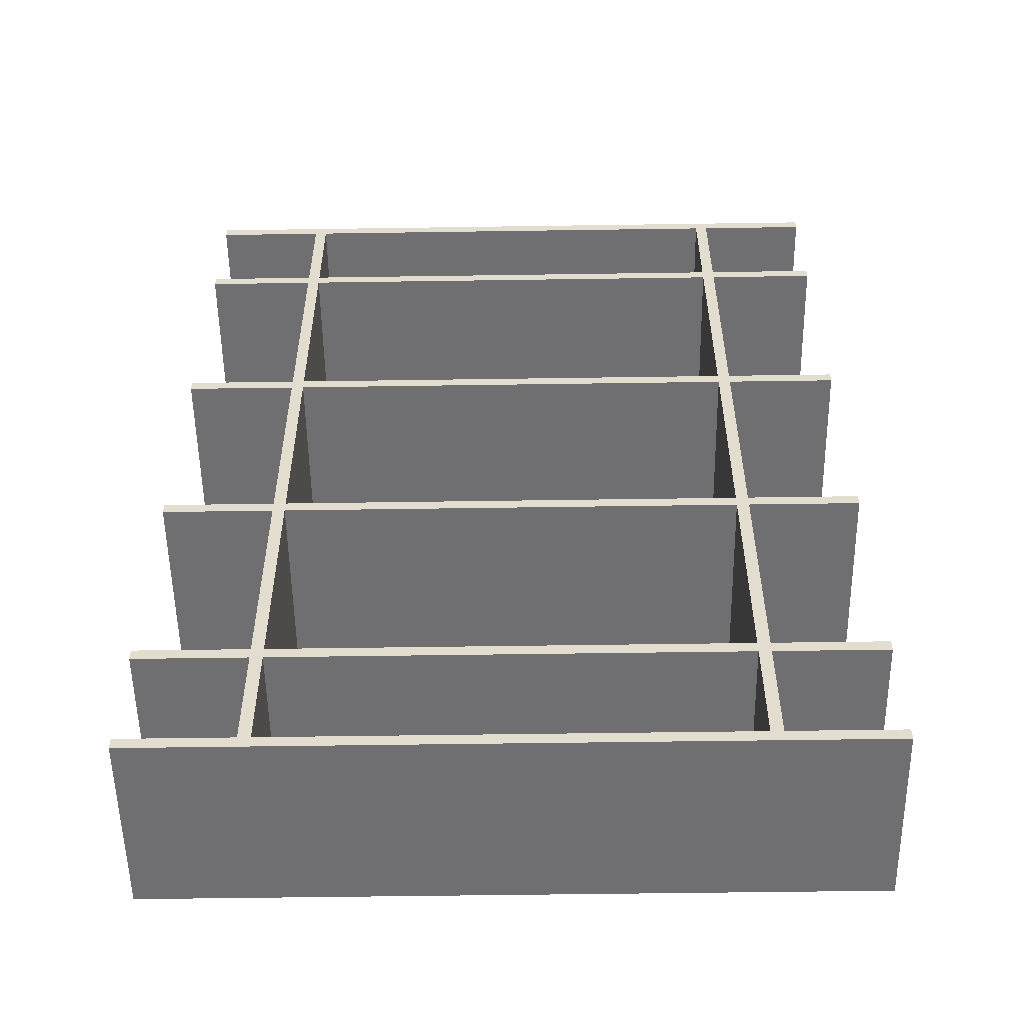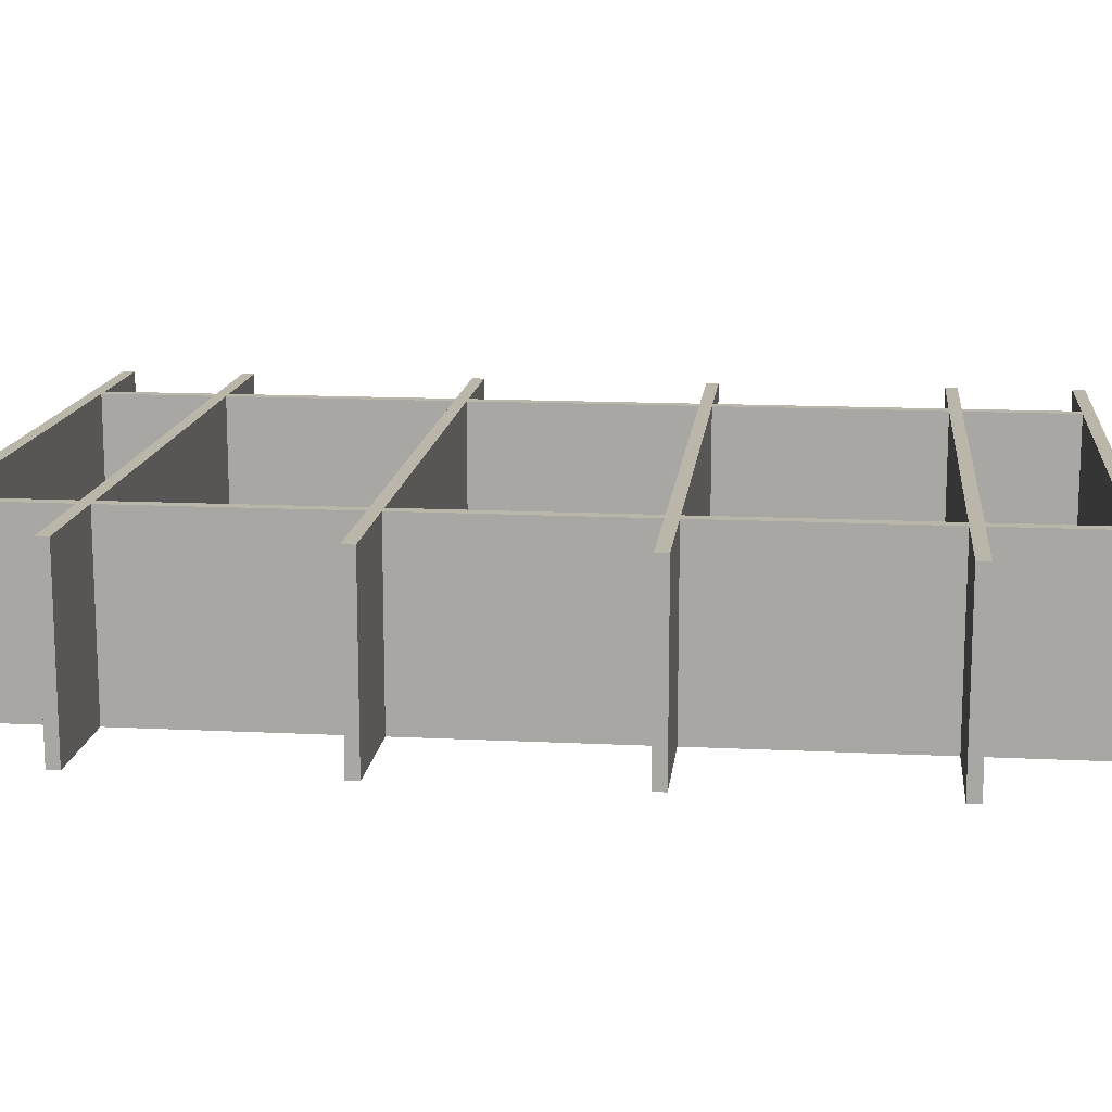
<metadata>
{"format":"obj","ext":"obj","renderer":"f3d","projection":"perspective","resolution":1024,"background":"white","views":[{"elev":-54.7,"azim":-179.1,"up":"+Y"},{"elev":14.0,"azim":-83.7,"up":"+Z"}]}
</metadata>
<code>
v 0.1994 -0.09212 -0.07694
v 0.1994 -0.1022 0
v 0.1994 -0.09212 0
v 0.1994 -0.1022 -0.07694
v 0.1893 -0.09212 0
v 0.1994 0 -0.07694
v 0.2915 -0.09212 0.07694
v 0.1893 -0.1022 -0.07694
v 0.2915 -0.09212 -0.07694
v 0.2915 -0.1022 0.07694
v 0.1994 -0.2865 0
v 0.1893 -0.1022 0
v 0.1994 -0.09212 0.07694
v 0.1893 -0.09212 -0.07694
v 0.1893 -0.2865 -0.07694
v 0.2915 -0.1022 -0.07694
v 0.1994 -0.1022 0.07694
v 0.1994 -0.2865 0.07694
v 0.1994 -0.2865 -0.07694
v 0.1893 -0.09212 0.07694
v 0.1994 0 0.07694
v 0.1893 0 -0.07694
v -0.2915 -0.1022 0.07694
v 0.1893 -0.2865 0
v -0.1893 -0.1022 -0.07694
v -0.1893 -0.1022 0.07694
v 0.2915 -0.2865 0.07694
v 0.1994 -0.2966 0
v 0.1893 -0.1022 0.07694
v -0.1893 -0.09212 -0.07694
v 0.1893 0 0.07694
v 0.1994 0.09212 0.07694
v 0.1893 0.09212 -0.07694
v 0.1893 -0.2966 -0.07694
v 0.1893 -0.2966 0
v -0.1893 -0.2865 -0.07694
v 0.1893 -0.2865 0.07694
v -0.2915 -0.2966 0.07694
v 0.1994 -0.2966 -0.07694
v 0.2915 -0.2865 -0.07694
v -0.1893 -0.09212 0.07694
v -0.1994 -0.09212 0.07694
v 0.1994 0.09212 0
v 0.1893 0.09212 0.07694
v 0.1994 0.09212 -0.07694
v 0.1893 0.09212 0
v -0.1893 -0.2966 -0.07694
v -0.1893 -0.09212 0
v -0.1994 -0.1022 -0.07694
v -0.1893 -0.1022 0
v -0.1994 -0.1022 0.07694
v 0.2915 -0.2966 0.07694
v 0.1994 -0.3887 -0.07694
v 0.2915 -0.2966 -0.07694
v -0.2915 -0.09212 0.07694
v 0.2915 0.09212 0.07694
v -0.1893 0.09212 0.07694
v 0.1994 0.1022 -0.07694
v 0.1893 0.1022 -0.07694
v -0.1893 0.09212 0
v -0.1893 -0.2966 0.07694
v 0.1893 -0.3887 -0.07694
v 0.1994 -0.2966 0.07694
v -0.1893 -0.2865 0.07694
v -0.1893 -0.2865 0
v -0.1994 -0.2966 -0.07694
v -0.1893 0 -0.07694
v -0.1994 -0.2865 -0.07694
v -0.1994 -0.09212 -0.07694
v -0.2915 -0.1022 -0.07694
v -0.1994 -0.2865 0.07694
v 0.1994 -0.3887 0.07694
v -0.1994 -0.09212 0
v -0.1893 0 0.07694
v -0.1994 0 0.07694
v -0.2915 -0.09212 -0.07694
v 0.1893 0.1022 0
v 0.2915 0.1022 -0.07694
v -0.1893 0.09212 -0.07694
v -0.1893 -0.2966 0
v 0.1893 -0.3887 0.07694
v 0.1893 -0.2966 0.07694
v -0.1893 -0.3887 -0.07694
v -0.1994 -0.1022 0
v -0.2915 -0.2865 0.07694
v -0.1994 -0.2966 0.07694
v 0.2915 -0.3887 0.07694
v 0.1994 0.1022 0
v 0.2915 0.09212 -0.07694
v -0.2915 0.09212 0.07694
v -0.1994 0.09212 0
v 0.1994 0.2865 -0.07694
v 0.2915 0.1022 0.07694
v -0.1893 0.1022 -0.07694
v 0.1893 0.2865 -0.07694
v -0.2915 -0.3887 -0.07694
v -0.1893 -0.3887 0.07694
v -0.1994 -0.2865 0
v -0.1994 -0.2966 0
v -0.1994 -0.3887 -0.07694
v -0.2915 -0.2865 -0.07694
v -0.1994 0 -0.07694
v -0.2915 -0.2966 -0.07694
v 0.2915 -0.3887 -0.07694
v -0.2915 -0.3887 0.07694
v -0.1994 0.09212 0.07694
v 0.1994 0.1022 0.07694
v -0.1994 0.1022 0
v 0.1893 0.1022 0.07694
v 0.1893 0.2865 0
v -0.1994 0.09212 -0.07694
v -0.1893 0.1022 0
v -0.1994 -0.3887 0.07694
v 0.2915 -0.3989 -0.07694
v -0.2915 -0.3989 0.07694
v 0.1994 0.2865 0
v -0.2915 0.09212 -0.07694
v -0.1994 0.1022 -0.07694
v 0.1994 0.2966 -0.07694
v 0.1893 0.2966 -0.07694
v -0.1893 0.2865 0
v -0.1893 0.2865 -0.07694
v -0.2915 -0.3989 -0.07694
v 0.2915 -0.3989 0.07694
v 0.2915 0.2865 0.07694
v 0.1893 0.2865 0.07694
v 0.1994 0.2865 0.07694
v -0.2915 0.1022 0.07694
v -0.1893 0.1022 0.07694
v -0.2915 0.1022 -0.07694
v -0.1994 0.2865 -0.07694
v 0.2915 0.2966 -0.07694
v 0.1893 0.2966 0
v 0.1994 0.2966 0
v 0.2915 0.2865 -0.07694
v -0.1994 0.1022 0.07694
v -0.1994 0.2865 0
v 0.1994 0.3887 -0.07694
v 0.2915 0.2966 0.07694
v 0.1893 0.3887 -0.07694
v -0.1893 0.2966 -0.07694
v -0.1893 0.2865 0.07694
v 0.1994 0.2966 0.07694
v -0.1994 0.2865 0.07694
v -0.1994 0.2966 -0.07694
v -0.2915 0.2865 -0.07694
v 0.1893 0.2966 0.07694
v -0.1893 0.2966 0
v -0.2915 0.2865 0.07694
v -0.1994 0.2966 0
v -0.2915 0.2966 -0.07694
v 0.1994 0.3887 0.07694
v -0.1893 0.3887 -0.07694
v 0.1893 0.3887 0.07694
v -0.1994 0.3887 -0.07694
v -0.2915 0.2966 0.07694
v 0.2915 0.3887 0.07694
v -0.2915 0.3989 -0.07694
v -0.1893 0.2966 0.07694
v -0.1994 0.2966 0.07694
v -0.1893 0.3887 0.07694
v 0.2915 0.3887 -0.07694
v 0.2915 0.3989 0.07694
v 0.2915 0.3989 -0.07694
v -0.1994 0.3887 0.07694
v -0.2915 0.3887 -0.07694
v -0.2915 0.3989 0.07694
v -0.2915 0.3887 0.07694
g mesh1_mesh1-geometry
f 1 2 3
f 2 1 4
f 2 1 3
f 1 2 4
f 2 5 3
f 6 3 1
f 3 7 1
f 4 8 1
f 9 4 1
f 10 2 4
f 2 11 4
f 5 2 12
f 5 13 3
f 13 5 3
f 6 13 3
f 1 14 6
f 7 3 13
f 1 7 9
f 4 15 8
f 1 8 14
f 4 9 16
f 2 10 17
f 10 4 16
f 2 18 11
f 4 11 19
f 12 17 2
f 17 12 2
f 12 14 5
f 14 12 5
f 13 5 20
f 5 13 20
f 13 6 21
f 6 14 22
f 23 7 13
f 7 16 9
f 19 15 4
f 24 8 15
f 25 14 8
f 14 12 8
f 12 14 8
f 26 17 10
f 18 2 17
f 16 7 10
f 24 18 11
f 18 24 11
f 27 11 18
f 19 28 11
f 11 27 19
f 28 19 11
f 17 12 29
f 12 17 29
f 5 22 14
f 30 5 14
f 20 22 5
f 30 20 5
f 23 13 20
f 13 31 20
f 22 21 6
f 6 32 21
f 31 13 21
f 33 6 22
f 23 10 7
f 19 34 15
f 24 12 8
f 35 15 24
f 15 35 24
f 36 24 15
f 14 25 30
f 26 25 8
f 26 8 12
f 17 26 29
f 23 26 10
f 29 18 17
f 18 24 37
f 24 18 37
f 28 24 11
f 38 27 18
f 28 19 39
f 19 28 39
f 19 27 40
f 26 12 29
f 12 37 29
f 22 20 31
f 30 41 20
f 42 23 20
f 21 22 31
f 32 6 43
f 44 21 32
f 21 44 31
f 6 33 45
f 22 46 33
f 39 34 19
f 47 15 34
f 15 35 34
f 35 15 34
f 37 12 24
f 24 28 35
f 36 37 24
f 15 47 36
f 48 25 30
f 25 49 30
f 48 25 30
f 25 26 50
f 26 23 51
f 18 29 37
f 38 18 37
f 38 52 27
f 40 39 19
f 52 28 39
f 28 53 39
f 27 54 40
f 44 22 31
f 41 30 48
f 41 42 20
f 23 42 55
f 43 6 45
f 46 32 43
f 43 56 32
f 32 46 43
f 32 46 44
f 32 57 44
f 46 32 44
f 45 33 58
f 22 44 46
f 59 46 33
f 60 33 46
f 46 59 33
f 53 34 39
f 61 47 34
f 62 35 34
f 61 34 35
f 63 35 28
f 35 63 28
f 36 64 37
f 65 47 36
f 47 66 36
f 65 47 36
f 25 48 50
f 25 48 50
f 67 48 30
f 25 68 49
f 30 49 69
f 50 51 26
f 64 50 26
f 51 50 26
f 50 65 25
f 70 51 23
f 51 64 26
f 71 38 37
f 38 61 52
f 54 27 52
f 39 40 54
f 28 52 63
f 52 39 54
f 28 72 53
f 41 73 48
f 48 74 41
f 73 41 48
f 73 41 42
f 41 75 42
f 41 73 42
f 42 76 55
f 55 70 23
f 43 58 45
f 56 43 45
f 58 43 45
f 43 77 46
f 57 32 56
f 60 46 44
f 44 57 60
f 58 33 59
f 78 45 58
f 46 59 77
f 59 46 77
f 79 59 33
f 33 60 79
f 34 53 62
f 47 61 80
f 81 35 62
f 61 35 82
f 35 63 82
f 63 35 82
f 72 28 63
f 64 36 65
f 64 71 37
f 47 65 80
f 47 65 80
f 25 65 36
f 83 66 47
f 36 66 68
f 48 84 50
f 74 48 67
f 30 69 67
f 36 68 25
f 68 84 49
f 49 76 69
f 84 69 49
f 84 69 49
f 51 50 84
f 50 51 84
f 50 64 65
f 51 70 84
f 64 51 71
f 38 71 85
f 61 38 86
f 61 63 52
f 72 62 53
f 87 53 72
f 62 72 53
f 84 48 73
f 75 41 74
f 76 42 73
f 75 73 42
f 70 55 76
f 58 43 88
f 43 58 88
f 56 45 89
f 77 43 88
f 90 57 56
f 91 57 60
f 74 60 57
f 57 91 60
f 58 59 92
f 45 78 89
f 58 93 78
f 94 77 59
f 77 95 59
f 59 79 94
f 94 60 79
f 60 67 79
f 94 60 79
f 53 96 62
f 97 80 61
f 80 86 61
f 86 80 61
f 80 83 47
f 35 81 82
f 62 72 81
f 83 81 62
f 62 81 72
f 63 61 82
f 82 72 63
f 64 98 65
f 98 64 65
f 98 64 71
f 64 98 71
f 65 99 80
f 66 83 100
f 66 101 68
f 99 68 66
f 99 68 66
f 74 102 67
f 60 74 67
f 67 69 102
f 98 84 68
f 49 84 70
f 76 49 70
f 76 73 69
f 69 84 73
f 69 84 73
f 84 71 51
f 71 101 85
f 85 103 38
f 103 86 38
f 86 97 61
f 53 87 104
f 105 87 72
f 102 74 75
f 74 106 75
f 73 75 102
f 88 93 58
f 92 88 58
f 89 93 56
f 107 77 88
f 77 107 88
f 57 90 106
f 90 56 93
f 57 91 106
f 91 57 106
f 60 108 91
f 106 74 57
f 92 59 95
f 93 89 78
f 94 109 77
f 77 110 95
f 79 111 94
f 60 94 112
f 60 94 112
f 67 111 79
f 104 96 53
f 62 96 100
f 80 97 83
f 86 80 99
f 80 86 99
f 72 82 81
f 105 72 81
f 83 97 81
f 83 62 100
f 99 65 98
f 101 71 98
f 71 84 98
f 97 100 83
f 100 97 83
f 100 99 66
f 101 66 103
f 101 98 68
f 68 99 98
f 68 99 98
f 66 99 103
f 111 67 102
f 73 102 69
f 103 85 101
f 86 103 99
f 97 86 113
f 87 114 104
f 115 87 105
f 75 91 102
f 91 75 106
f 93 88 107
f 116 88 92
f 77 107 109
f 107 77 109
f 116 107 88
f 117 106 90
f 90 93 107
f 106 117 91
f 108 60 112
f 118 91 108
f 118 91 108
f 92 95 119
f 112 109 94
f 109 110 77
f 120 110 95
f 110 120 95
f 121 95 110
f 94 111 118
f 122 112 94
f 104 123 96
f 96 113 100
f 99 113 86
f 81 113 105
f 113 81 97
f 100 97 113
f 97 100 113
f 113 99 100
f 102 91 111
f 114 87 124
f 123 104 114
f 87 115 124
f 105 123 115
f 116 119 92
f 125 116 92
f 119 116 92
f 107 126 109
f 90 107 109
f 107 116 127
f 128 117 90
f 91 117 111
f 129 108 112
f 108 129 112
f 91 118 111
f 91 118 111
f 130 108 118
f 108 131 118
f 119 95 120
f 132 92 119
f 109 112 129
f 110 109 126
f 110 120 133
f 120 110 133
f 122 120 95
f 95 121 122
f 126 121 110
f 111 130 118
f 94 118 122
f 121 112 122
f 123 105 96
f 113 96 105
f 124 123 114
f 123 124 115
f 119 116 134
f 116 119 134
f 116 125 127
f 125 92 135
f 126 107 127
f 136 90 109
f 116 126 127
f 126 116 127
f 117 128 130
f 90 136 128
f 130 111 117
f 108 129 136
f 129 108 136
f 121 129 112
f 130 136 108
f 108 137 131
f 122 118 131
f 119 120 138
f 92 132 135
f 119 139 132
f 129 136 109
f 126 116 110
f 116 126 110
f 133 140 120
f 120 141 133
f 110 134 133
f 120 122 141
f 141 121 122
f 141 121 122
f 121 126 142
f 134 110 116
f 138 134 119
f 143 119 134
f 142 127 125
f 135 139 125
f 127 142 126
f 136 130 128
f 129 144 136
f 136 137 108
f 129 121 142
f 137 145 131
f 137 146 131
f 137 145 131
f 122 131 141
f 138 120 140
f 139 135 132
f 119 143 139
f 147 140 133
f 141 147 133
f 134 147 133
f 147 134 133
f 121 141 148
f 121 141 148
f 137 142 121
f 142 137 121
f 138 143 134
f 147 134 143
f 134 147 143
f 149 142 125
f 149 125 139
f 144 129 142
f 137 136 144
f 145 137 150
f 145 137 150
f 141 131 145
f 131 151 145
f 144 146 137
f 151 131 146
f 140 152 138
f 138 140 153
f 152 140 138
f 149 139 143
f 140 147 154
f 148 147 141
f 153 148 141
f 150 121 148
f 142 137 144
f 137 142 144
f 121 150 137
f 143 138 152
f 149 143 147
f 143 154 147
f 142 149 144
f 151 150 145
f 150 155 145
f 141 145 153
f 146 144 149
f 146 156 151
f 152 140 154
f 154 140 152
f 152 138 157
f 154 153 140
f 153 158 138
f 147 148 159
f 153 159 148
f 159 150 148
f 150 159 148
f 154 143 152
f 160 149 147
f 151 160 150
f 160 155 150
f 153 145 155
f 156 146 149
f 160 151 156
f 161 154 152
f 157 138 162
f 163 152 157
f 161 153 154
f 155 158 153
f 138 158 164
f 159 160 147
f 159 153 161
f 150 159 160
f 159 150 160
f 149 160 156
f 155 160 165
f 155 161 153
f 161 155 153
f 152 163 161
f 164 162 138
f 162 163 157
f 158 155 166
f 158 163 164
f 159 165 160
f 165 159 161
f 161 155 165
f 165 166 155
f 155 161 165
f 167 161 163
f 163 162 164
f 166 167 158
f 163 158 167
f 167 165 161
f 166 165 168
f 167 166 168
f 165 167 168
g mesh1_mesh1-geometry
f 3 2 1
f 4 1 2
f 3 1 2
f 4 2 1
f 3 5 2
f 1 3 6
f 1 7 3
f 1 8 4
f 1 4 9
f 4 2 10
f 4 11 2
f 12 2 5
f 3 13 5
f 3 13 6
f 6 14 1
f 13 3 7
f 9 7 1
f 8 15 4
f 14 8 1
f 16 9 4
f 17 10 2
f 16 4 10
f 11 18 2
f 19 11 4
f 2 12 17
f 5 14 12
f 5 12 14
f 20 5 13
f 21 6 13
f 22 14 6
f 13 7 23
f 9 16 7
f 4 15 19
f 15 8 24
f 8 14 25
f 8 12 14
f 8 14 12
f 10 17 26
f 17 2 18
f 10 7 16
f 11 18 24
f 18 11 27
f 11 28 19
f 19 27 11
f 11 19 28
f 29 17 12
f 14 22 5
f 14 5 30
f 5 22 20
f 5 20 30
f 20 13 23
f 20 31 13
f 6 21 22
f 21 32 6
f 21 13 31
f 22 6 33
f 7 10 23
f 15 34 19
f 8 12 24
f 24 15 35
f 24 35 15
f 15 24 36
f 30 25 14
f 8 25 26
f 12 8 26
f 29 26 17
f 10 26 23
f 17 18 29
f 37 24 18
f 11 24 28
f 18 27 38
f 39 19 28
f 39 28 19
f 40 27 19
f 29 12 26
f 29 37 12
f 31 20 22
f 20 41 30
f 20 23 42
f 31 22 21
f 43 6 32
f 32 21 44
f 31 44 21
f 45 33 6
f 33 46 22
f 19 34 39
f 34 15 47
f 34 35 15
f 34 15 35
f 24 12 37
f 35 28 24
f 24 37 36
f 36 47 15
f 30 25 48
f 30 49 25
f 30 25 48
f 50 26 25
f 51 23 26
f 37 29 18
f 37 18 38
f 27 52 38
f 19 39 40
f 39 28 52
f 39 53 28
f 40 54 27
f 31 22 44
f 48 30 41
f 20 42 41
f 55 42 23
f 45 6 43
f 32 56 43
f 43 46 32
f 44 57 32
f 44 32 46
f 58 33 45
f 46 44 22
f 33 46 59
f 46 33 60
f 33 59 46
f 39 34 53
f 34 47 61
f 34 35 62
f 35 34 61
f 28 35 63
f 37 64 36
f 36 47 65
f 36 66 47
f 36 47 65
f 50 48 25
f 50 48 25
f 30 48 67
f 49 68 25
f 69 49 30
f 26 50 64
f 26 50 51
f 25 65 50
f 23 51 70
f 26 64 51
f 37 38 71
f 52 61 38
f 52 27 54
f 54 40 39
f 63 52 28
f 54 39 52
f 53 72 28
f 41 74 48
f 48 41 73
f 42 75 41
f 42 73 41
f 55 76 42
f 23 70 55
f 45 58 43
f 45 43 56
f 45 43 58
f 56 32 57
f 44 46 60
f 60 57 44
f 59 33 58
f 58 45 78
f 77 59 46
f 77 46 59
f 33 59 79
f 79 60 33
f 62 53 34
f 80 61 47
f 62 35 81
f 82 35 61
f 82 63 35
f 63 28 72
f 65 36 64
f 37 71 64
f 80 65 47
f 80 65 47
f 36 65 25
f 47 66 83
f 68 66 36
f 50 84 48
f 67 48 74
f 67 69 30
f 25 68 36
f 49 84 68
f 69 76 49
f 49 69 84
f 49 69 84
f 84 51 50
f 65 64 50
f 84 70 51
f 71 51 64
f 85 71 38
f 86 38 61
f 52 63 61
f 53 62 72
f 72 53 87
f 53 72 62
f 73 48 84
f 74 41 75
f 73 42 76
f 42 73 75
f 76 55 70
f 88 43 58
f 88 58 43
f 89 45 56
f 56 57 90
f 57 60 74
f 60 91 57
f 92 59 58
f 89 78 45
f 78 93 58
f 59 77 94
f 59 95 77
f 94 79 59
f 79 60 94
f 79 67 60
f 79 60 94
f 62 96 53
f 61 80 97
f 61 80 86
f 47 83 80
f 82 81 35
f 81 72 62
f 62 81 83
f 72 81 62
f 82 61 63
f 63 72 82
f 65 64 98
f 71 98 64
f 100 83 66
f 68 101 66
f 66 68 99
f 66 68 99
f 67 102 74
f 67 74 60
f 102 69 67
f 68 84 98
f 70 84 49
f 70 49 76
f 69 73 76
f 73 84 69
f 73 84 69
f 51 71 84
f 85 101 71
f 38 103 85
f 38 86 103
f 61 97 86
f 104 87 53
f 72 87 105
f 75 74 102
f 75 106 74
f 102 75 73
f 58 93 88
f 58 88 92
f 56 93 89
f 88 107 77
f 106 90 57
f 93 56 90
f 106 57 91
f 57 74 106
f 95 59 92
f 78 89 93
f 77 109 94
f 95 110 77
f 94 111 79
f 112 94 60
f 112 94 60
f 79 111 67
f 53 96 104
f 100 96 62
f 83 97 80
f 99 86 80
f 81 82 72
f 81 72 105
f 81 97 83
f 100 62 83
f 98 71 101
f 98 84 71
f 83 100 97
f 83 97 100
f 66 99 100
f 103 66 101
f 68 98 101
f 98 99 68
f 98 99 68
f 103 99 66
f 102 67 111
f 69 102 73
f 101 85 103
f 99 103 86
f 113 86 97
f 104 114 87
f 105 87 115
f 102 91 75
f 106 75 91
f 107 88 93
f 92 88 116
f 109 77 107
f 88 107 116
f 90 106 117
f 107 93 90
f 91 117 106
f 108 91 118
f 108 91 118
f 119 95 92
f 94 109 112
f 77 110 109
f 95 110 120
f 95 120 110
f 110 95 121
f 118 111 94
f 94 112 122
f 96 123 104
f 100 113 96
f 86 113 99
f 105 113 81
f 97 81 113
f 113 97 100
f 113 100 97
f 100 99 113
f 111 91 102
f 124 87 114
f 114 104 123
f 124 115 87
f 115 123 105
f 92 119 116
f 92 116 125
f 92 116 119
f 109 126 107
f 109 107 90
f 127 116 107
f 90 117 128
f 111 117 91
f 112 129 108
f 111 118 91
f 111 118 91
f 118 108 130
f 118 131 108
f 120 95 119
f 119 92 132
f 129 112 109
f 126 109 110
f 133 120 110
f 133 110 120
f 95 120 122
f 122 121 95
f 110 121 126
f 118 130 111
f 122 118 94
f 122 112 121
f 96 105 123
f 105 96 113
f 114 123 124
f 115 124 123
f 134 116 119
f 134 119 116
f 127 125 116
f 135 92 125
f 127 107 126
f 109 90 136
f 127 116 126
f 130 128 117
f 128 136 90
f 117 111 130
f 136 108 129
f 112 129 121
f 108 136 130
f 131 137 108
f 131 118 122
f 138 120 119
f 135 132 92
f 132 139 119
f 109 136 129
f 110 126 116
f 120 140 133
f 133 141 120
f 141 122 120
f 122 121 141
f 122 121 141
f 142 126 121
f 119 134 138
f 134 119 143
f 125 127 142
f 125 139 135
f 126 142 127
f 128 130 136
f 136 144 129
f 108 137 136
f 142 121 129
f 131 145 137
f 131 146 137
f 131 145 137
f 141 131 122
f 140 120 138
f 132 135 139
f 139 143 119
f 133 140 147
f 133 147 141
f 133 134 147
f 148 141 121
f 148 141 121
f 121 137 142
f 134 143 138
f 143 147 134
f 125 142 149
f 139 125 149
f 142 129 144
f 144 136 137
f 150 137 145
f 150 137 145
f 145 131 141
f 145 151 131
f 137 146 144
f 146 131 151
f 138 152 140
f 153 140 138
f 138 140 152
f 143 139 149
f 154 147 140
f 141 147 148
f 141 148 153
f 144 142 137
f 152 138 143
f 147 143 149
f 147 154 143
f 144 149 142
f 145 150 151
f 145 155 150
f 153 145 141
f 149 144 146
f 151 156 146
f 154 140 152
f 152 140 154
f 157 138 152
f 140 153 154
f 138 158 153
f 159 148 147
f 148 159 153
f 148 159 150
f 152 143 154
f 147 149 160
f 150 160 151
f 150 155 160
f 155 145 153
f 149 146 156
f 156 151 160
f 152 154 161
f 162 138 157
f 157 152 163
f 154 153 161
f 153 158 155
f 164 158 138
f 147 160 159
f 161 153 159
f 160 150 159
f 156 160 149
f 165 160 155
f 153 161 155
f 153 155 161
f 161 163 152
f 138 162 164
f 157 163 162
f 166 155 158
f 164 163 158
f 160 165 159
f 161 159 165
f 165 155 161
f 155 166 165
f 165 161 155
f 163 161 167
f 164 162 163
f 158 167 166
f 167 158 163
f 161 165 167
f 168 165 166
f 168 166 167
f 168 167 165
g mesh1_mesh1-geometry
f 3 5 13
f 2 17 12
f 20 13 5
f 11 24 18
f 29 12 17
f 37 18 24
f 43 32 46
f 44 46 32
f 28 63 35
f 26 51 50
f 48 73 41
f 42 41 73
f 46 77 43
f 82 35 63
f 84 50 51
f 88 43 77
f 60 57 91
f 61 86 80
f 65 98 64
f 71 64 98
f 80 99 65
f 88 77 107
f 106 91 57
f 91 108 60
f 99 80 86
f 98 65 99
f 109 107 77
f 112 60 108
f 112 108 129
f 127 126 116
f 136 129 108
f 110 116 126
f 133 134 110
f 116 110 134
f 133 147 134
f 121 142 137
f 143 134 147
f 148 121 150
f 144 137 142
f 137 150 121
f 148 150 159
f 160 159 150

</code>
